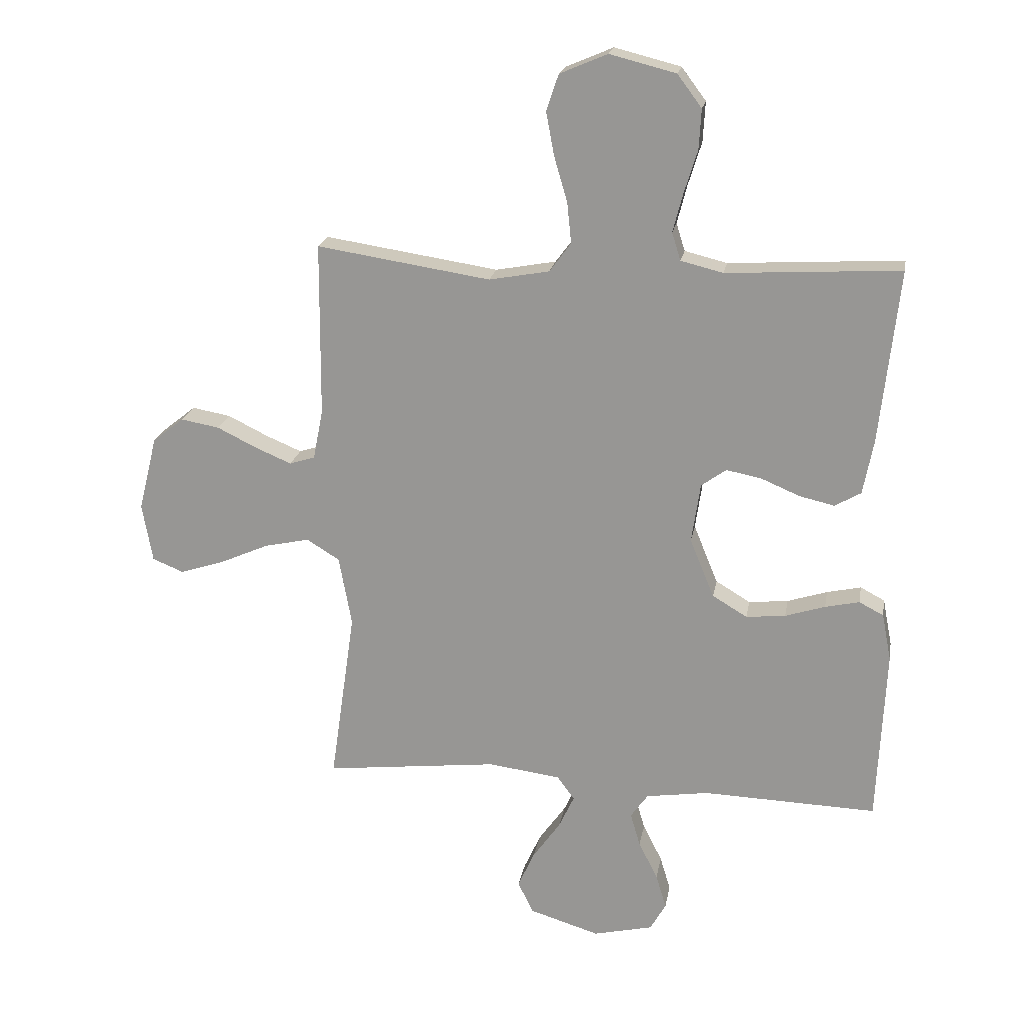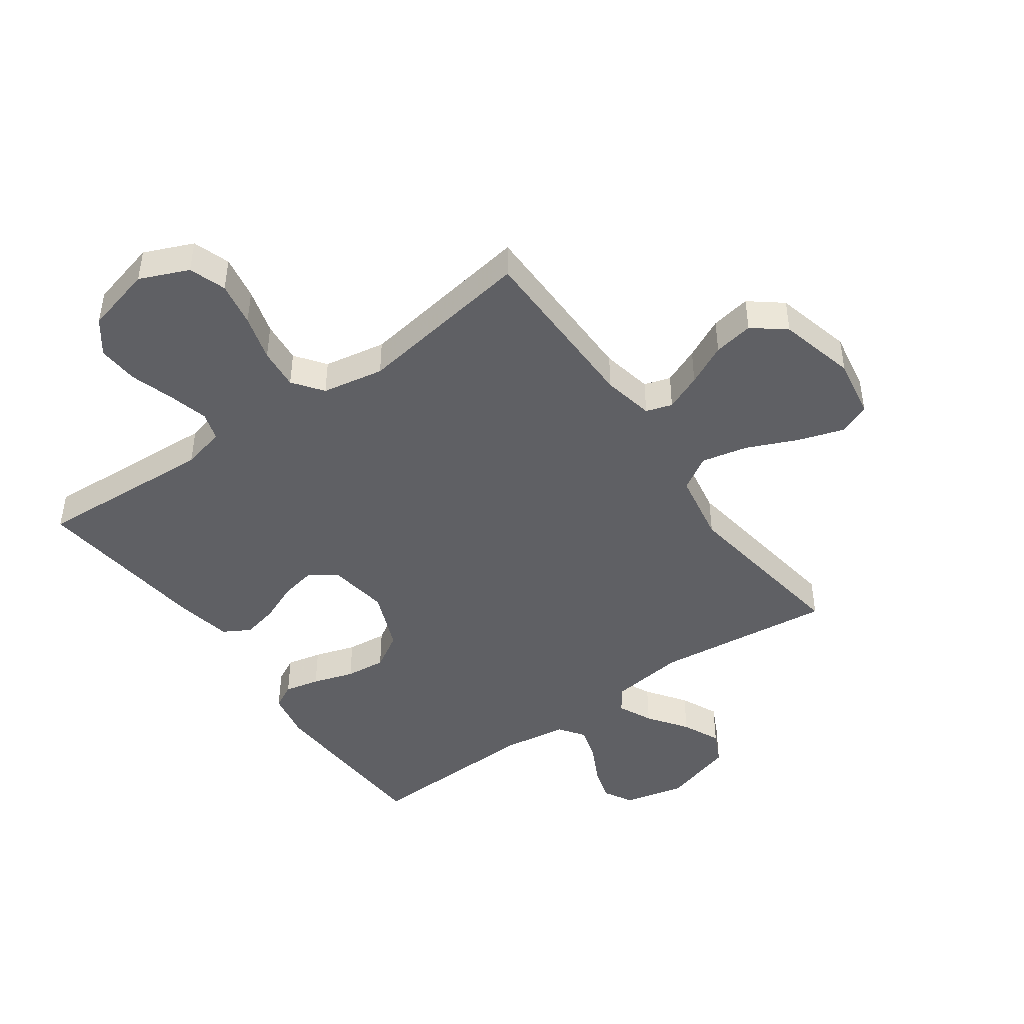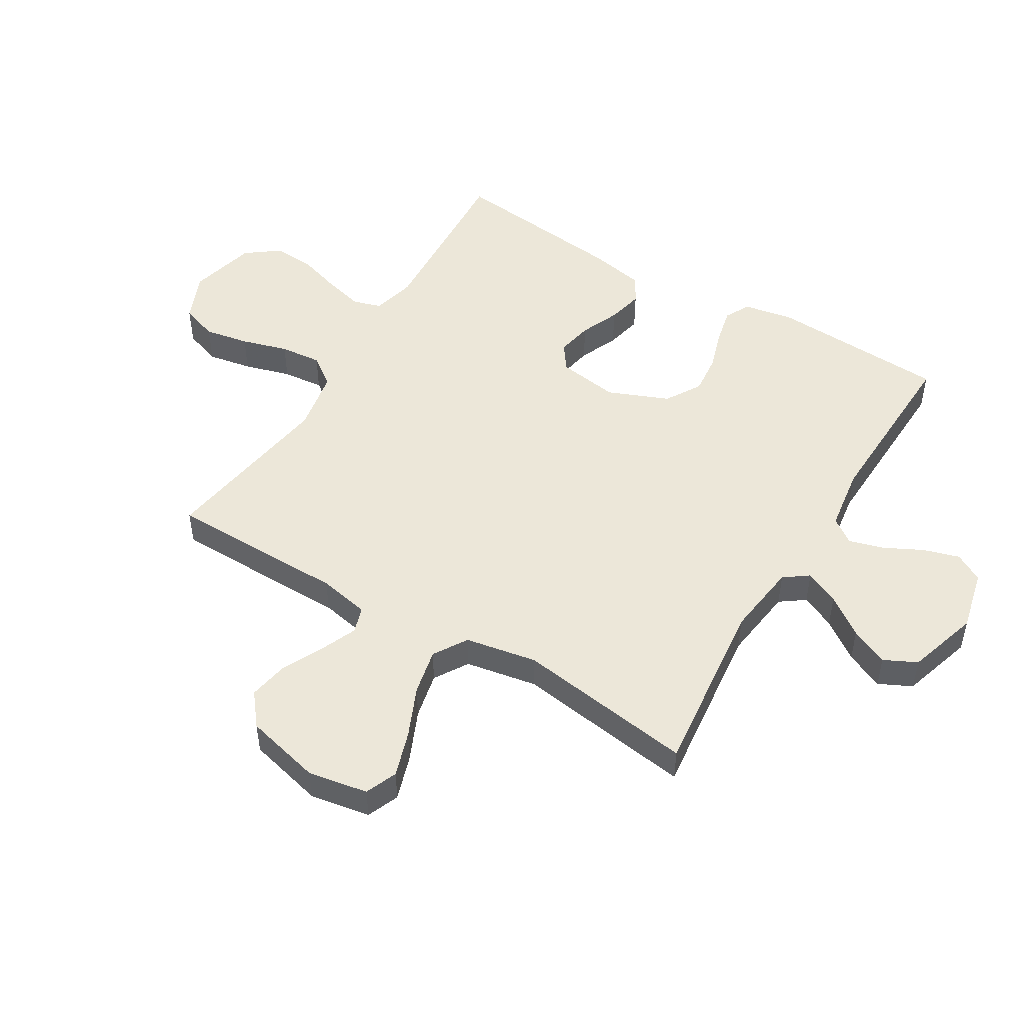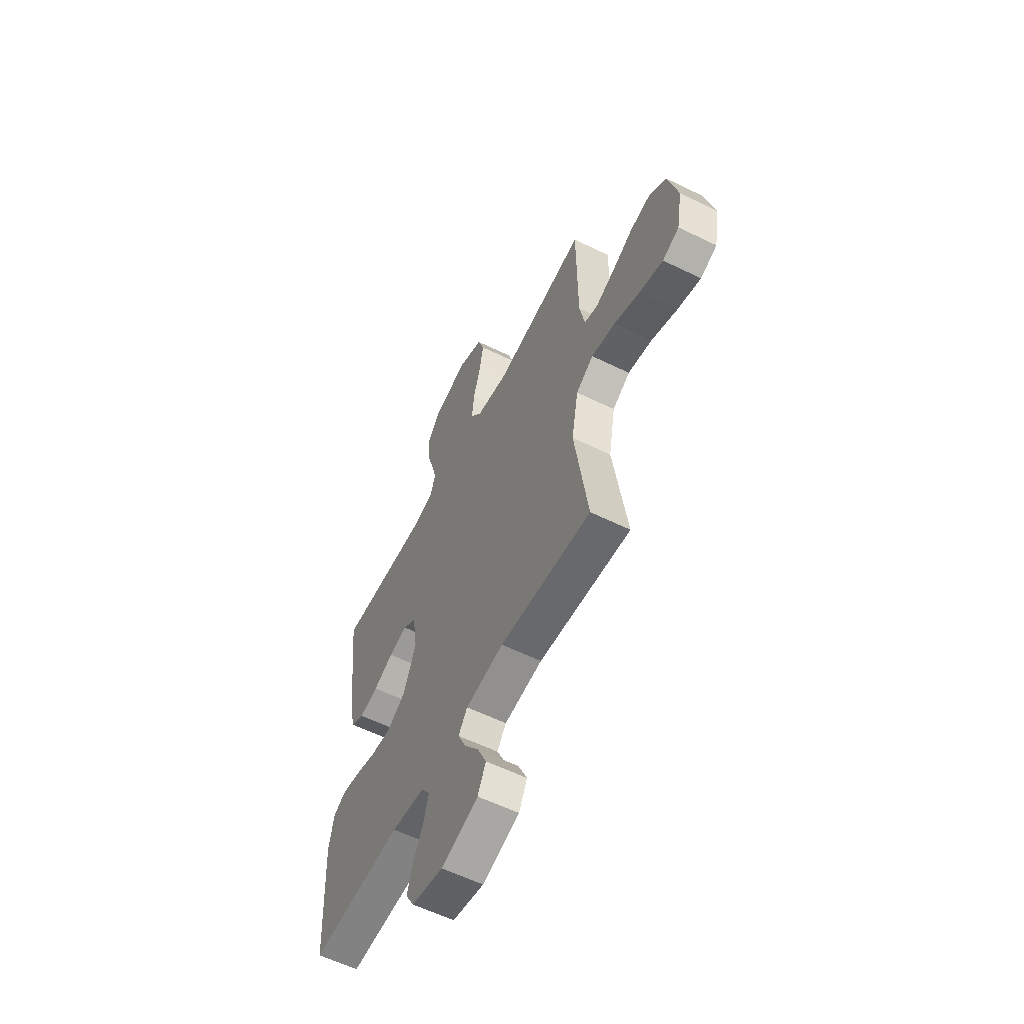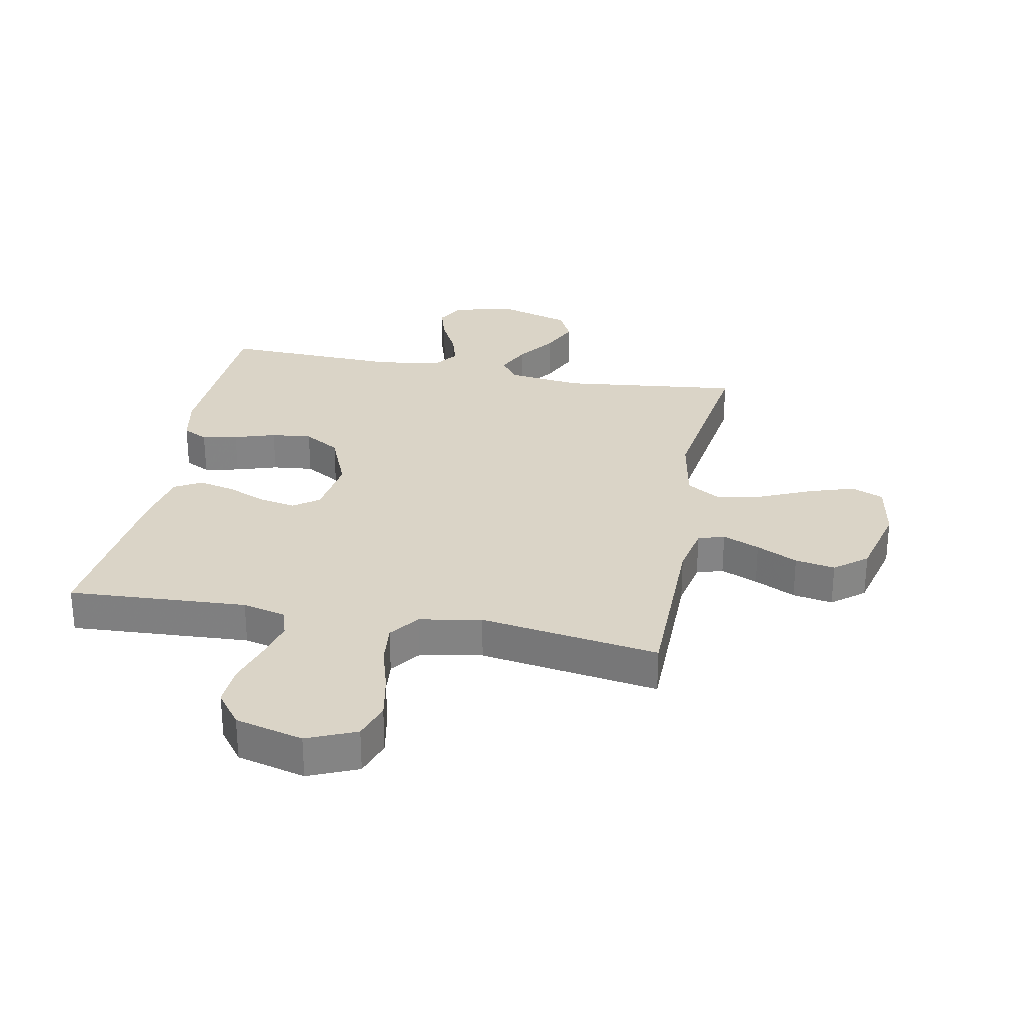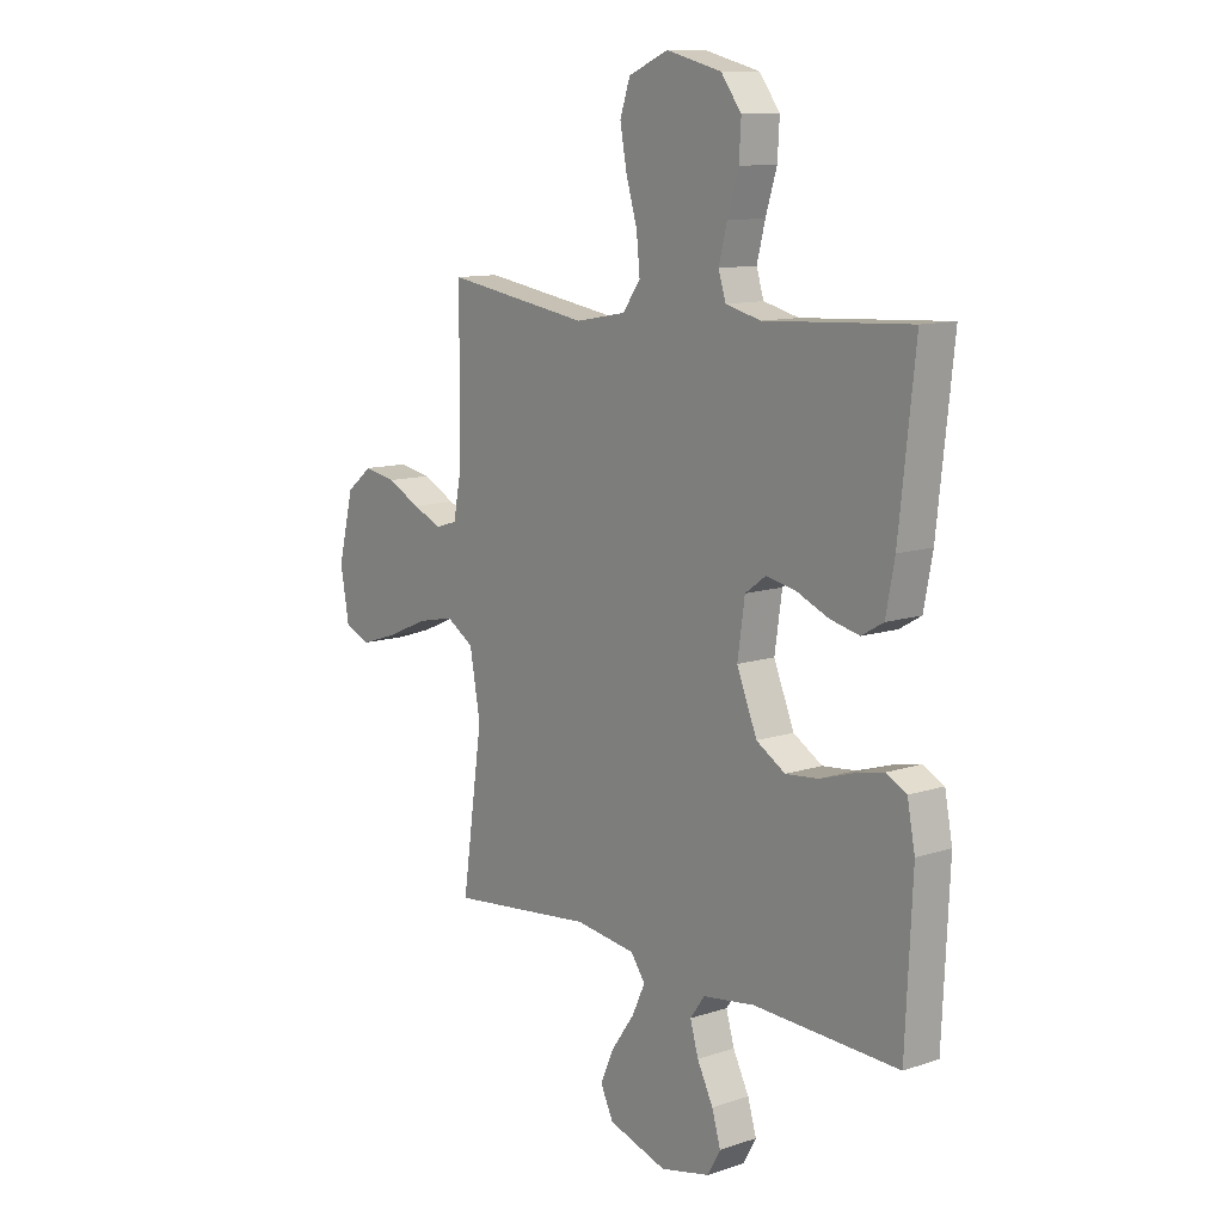
<metadata>
{"format":"obj","ext":"obj","renderer":"f3d","projection":"perspective","resolution":1024,"background":"white","views":[{"elev":20.1,"azim":-170.1,"up":"+Z"},{"elev":-45.2,"azim":35.5,"up":"+Y"},{"elev":49.8,"azim":121.1,"up":"+Y"},{"elev":-58.9,"azim":63.2,"up":"+Z"},{"elev":28.9,"azim":10.9,"up":"+Y"},{"elev":11.3,"azim":-128.8,"up":"+Z"}]}
</metadata>
<code>
v -0.5 0.07 -0.5
v -0.514 0.07 -0.2
v -0.498 0.07 -0.118
v -0.456 0.07 -0.096
v -0.397 0.07 -0.109
v -0.328 0.07 -0.131
v -0.26 0.07 -0.138
v -0.2 0.07 -0.102
v -0.158 0.07 0
v -0.173 0.07 0.103
v -0.216 0.07 0.134
v -0.277 0.07 0.122
v -0.343 0.07 0.094
v -0.404 0.07 0.08
v -0.449 0.07 0.106
v -0.467 0.07 0.2
v -0.5 0.07 0.5
v -0.2 0.07 0.483
v -0.127 0.07 0.501
v -0.112 0.07 0.549
v -0.129 0.07 0.615
v -0.152 0.07 0.689
v -0.156 0.07 0.758
v -0.114 0.07 0.814
v 0 0.07 0.843
v 0.082 0.07 0.808
v 0.103 0.07 0.746
v 0.089 0.07 0.671
v 0.066 0.07 0.593
v 0.059 0.07 0.523
v 0.096 0.07 0.473
v 0.2 0.07 0.454
v 0.5 0.07 0.5
v 0.502 0.07 0.2
v 0.519 0.07 0.114
v 0.563 0.07 0.1
v 0.625 0.07 0.126
v 0.694 0.07 0.16
v 0.761 0.07 0.172
v 0.815 0.07 0.129
v 0.847 0.07 0
v 0.829 0.07 -0.101
v 0.775 0.07 -0.123
v 0.698 0.07 -0.098
v 0.614 0.07 -0.061
v 0.536 0.07 -0.044
v 0.479 0.07 -0.079
v 0.457 0.07 -0.2
v 0.5 0.07 -0.5
v 0.2 0.07 -0.466
v 0.075 0.07 -0.482
v 0.045 0.07 -0.523
v 0.072 0.07 -0.581
v 0.119 0.07 -0.647
v 0.148 0.07 -0.711
v 0.121 0.07 -0.766
v 0 0.07 -0.803
v -0.103 0.07 -0.779
v -0.13 0.07 -0.731
v -0.112 0.07 -0.671
v -0.079 0.07 -0.606
v -0.062 0.07 -0.548
v -0.092 0.07 -0.506
v -0.2 0.07 -0.49
v -0.5 0 -0.5
v -0.514 0 -0.2
v -0.498 0 -0.118
v -0.456 0 -0.096
v -0.397 0 -0.109
v -0.328 0 -0.131
v -0.26 0 -0.138
v -0.2 0 -0.102
v -0.158 0 0
v -0.173 0 0.103
v -0.216 0 0.134
v -0.277 0 0.122
v -0.343 0 0.094
v -0.404 0 0.08
v -0.449 0 0.106
v -0.467 0 0.2
v -0.5 0 0.5
v -0.2 0 0.483
v -0.127 0 0.501
v -0.112 0 0.549
v -0.129 0 0.615
v -0.152 0 0.689
v -0.156 0 0.758
v -0.114 0 0.814
v 0 0 0.843
v 0.082 0 0.808
v 0.103 0 0.746
v 0.089 0 0.671
v 0.066 0 0.593
v 0.059 0 0.523
v 0.096 0 0.473
v 0.2 0 0.454
v 0.5 0 0.5
v 0.502 0 0.2
v 0.519 0 0.114
v 0.563 0 0.1
v 0.625 0 0.126
v 0.694 0 0.16
v 0.761 0 0.172
v 0.815 0 0.129
v 0.847 0 0
v 0.829 0 -0.101
v 0.775 0 -0.123
v 0.698 0 -0.098
v 0.614 0 -0.061
v 0.536 0 -0.044
v 0.479 0 -0.079
v 0.457 0 -0.2
v 0.5 0 -0.5
v 0.2 0 -0.466
v 0.075 0 -0.482
v 0.045 0 -0.523
v 0.072 0 -0.581
v 0.119 0 -0.647
v 0.148 0 -0.711
v 0.121 0 -0.766
v 0 0 -0.803
v -0.103 0 -0.779
v -0.13 0 -0.731
v -0.112 0 -0.671
v -0.079 0 -0.606
v -0.062 0 -0.548
v -0.092 0 -0.506
v -0.2 0 -0.49
f 59 60 61
f 58 59 61
f 57 58 61
f 56 57 61
f 55 56 61
f 54 55 61
f 53 54 61
f 52 53 61 62
f 51 52 62 63
f 48 49 50
f 47 48 50 51
f 43 44 45
f 42 43 45
f 41 42 45
f 40 41 45
f 39 40 45
f 38 39 45
f 37 38 45
f 36 37 45 46
f 35 36 46 47
f 32 33 34
f 51 63 64
f 47 51 64
f 35 47 64
f 34 35 64
f 32 34 64
f 31 32 64
f 27 28 29
f 26 27 29
f 25 26 29
f 24 25 29
f 23 24 29
f 22 23 29
f 21 22 29
f 16 17 18
f 15 16 18
f 14 15 18
f 13 14 18
f 12 13 18
f 11 12 18 19
f 10 11 19 20
f 4 5 6
f 3 4 6
f 2 3 6
f 1 2 6
f 64 1 6
f 64 6 7
f 30 31 64
f 20 21 29 30
f 9 10 20 30
f 8 9 30 64
f 7 8 64
f 125 124 123
f 125 123 122
f 125 122 121
f 125 121 120
f 125 120 119
f 125 119 118
f 125 118 117
f 126 125 117 116
f 127 126 116 115
f 114 113 112
f 115 114 112 111
f 109 108 107
f 109 107 106
f 109 106 105
f 109 105 104
f 109 104 103
f 109 103 102
f 109 102 101
f 110 109 101 100
f 111 110 100 99
f 98 97 96
f 128 127 115
f 128 115 111
f 128 111 99
f 128 99 98
f 128 98 96
f 128 96 95
f 93 92 91
f 93 91 90
f 93 90 89
f 93 89 88
f 93 88 87
f 93 87 86
f 93 86 85
f 82 81 80
f 82 80 79
f 82 79 78
f 82 78 77
f 82 77 76
f 83 82 76 75
f 84 83 75 74
f 70 69 68
f 70 68 67
f 70 67 66
f 70 66 65
f 70 65 128
f 71 70 128
f 128 95 94
f 94 93 85 84
f 94 84 74 73
f 128 94 73 72
f 128 72 71
f 1 65 66 2
f 2 66 67 3
f 3 67 68 4
f 4 68 69 5
f 5 69 70 6
f 6 70 71 7
f 7 71 72 8
f 8 72 73 9
f 9 73 74 10
f 10 74 75 11
f 11 75 76 12
f 12 76 77 13
f 13 77 78 14
f 14 78 79 15
f 15 79 80 16
f 16 80 81 17
f 17 81 82 18
f 18 82 83 19
f 19 83 84 20
f 20 84 85 21
f 21 85 86 22
f 22 86 87 23
f 23 87 88 24
f 24 88 89 25
f 25 89 90 26
f 26 90 91 27
f 27 91 92 28
f 28 92 93 29
f 29 93 94 30
f 30 94 95 31
f 31 95 96 32
f 32 96 97 33
f 33 97 98 34
f 34 98 99 35
f 35 99 100 36
f 36 100 101 37
f 37 101 102 38
f 38 102 103 39
f 39 103 104 40
f 40 104 105 41
f 41 105 106 42
f 42 106 107 43
f 43 107 108 44
f 44 108 109 45
f 45 109 110 46
f 46 110 111 47
f 47 111 112 48
f 48 112 113 49
f 49 113 114 50
f 50 114 115 51
f 51 115 116 52
f 52 116 117 53
f 53 117 118 54
f 54 118 119 55
f 55 119 120 56
f 56 120 121 57
f 57 121 122 58
f 58 122 123 59
f 59 123 124 60
f 60 124 125 61
f 61 125 126 62
f 62 126 127 63
f 63 127 128 64
f 64 128 65 1

</code>
